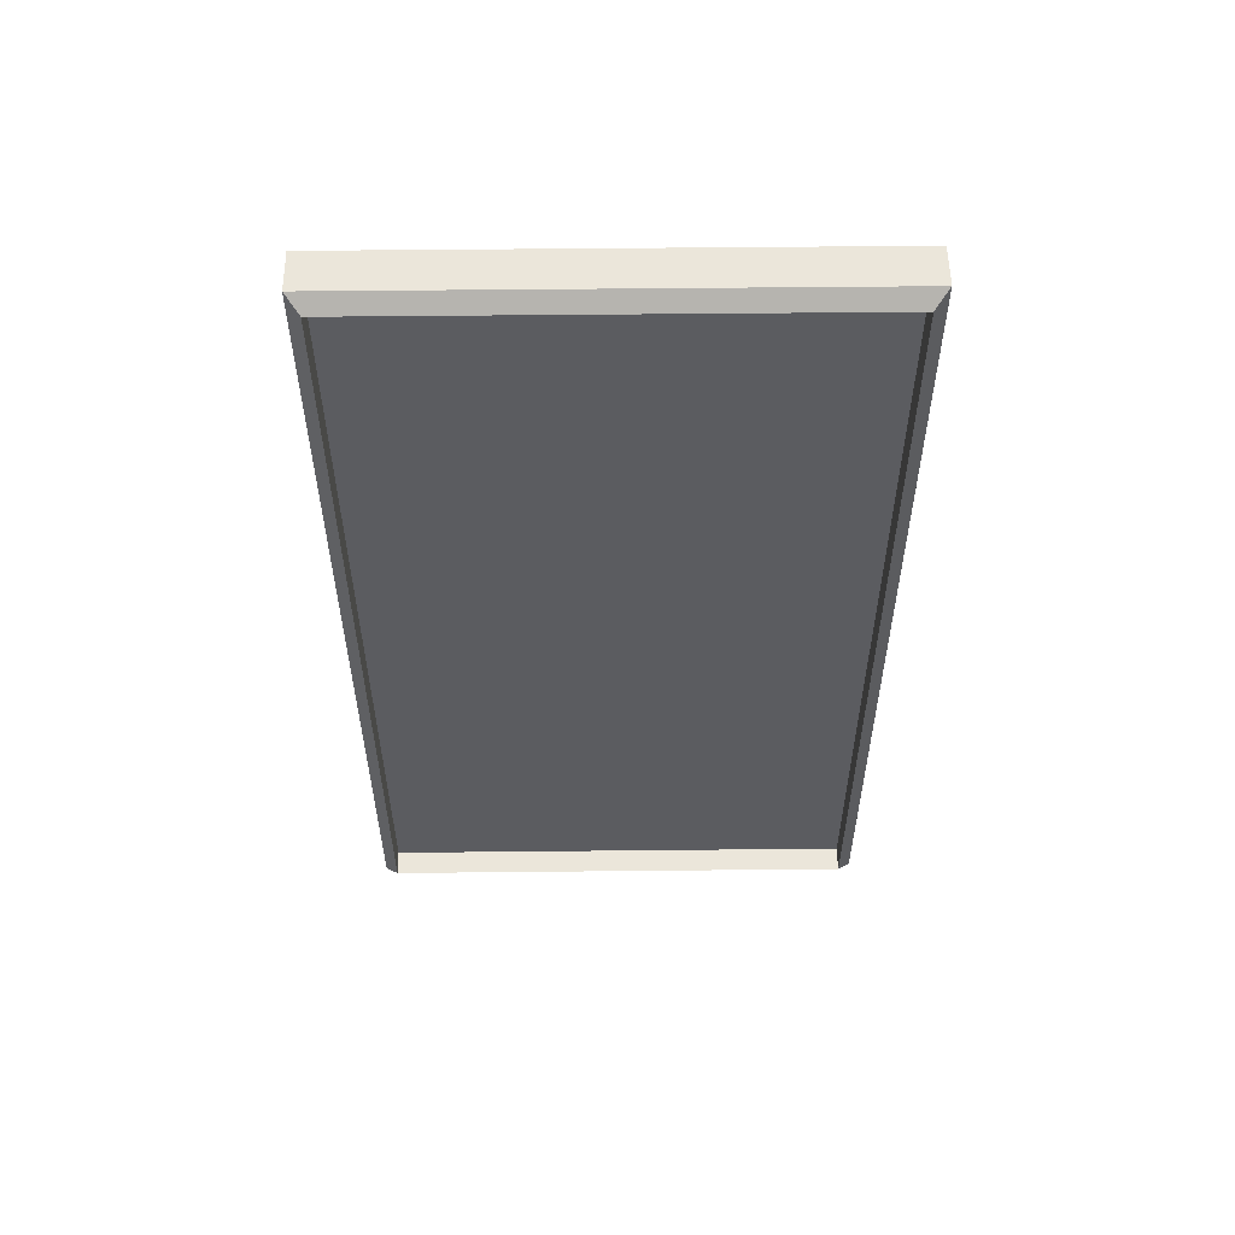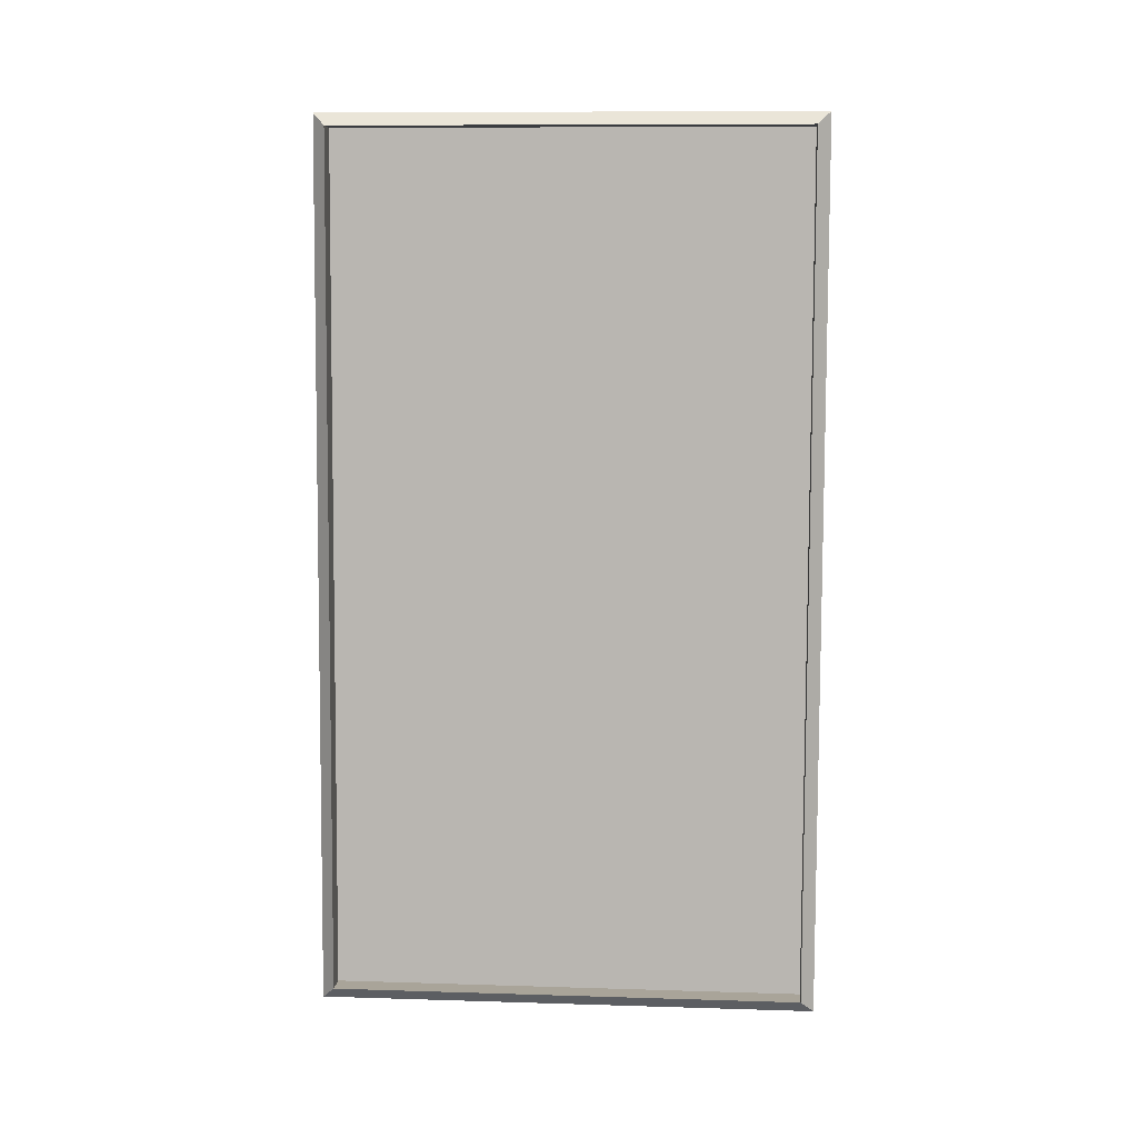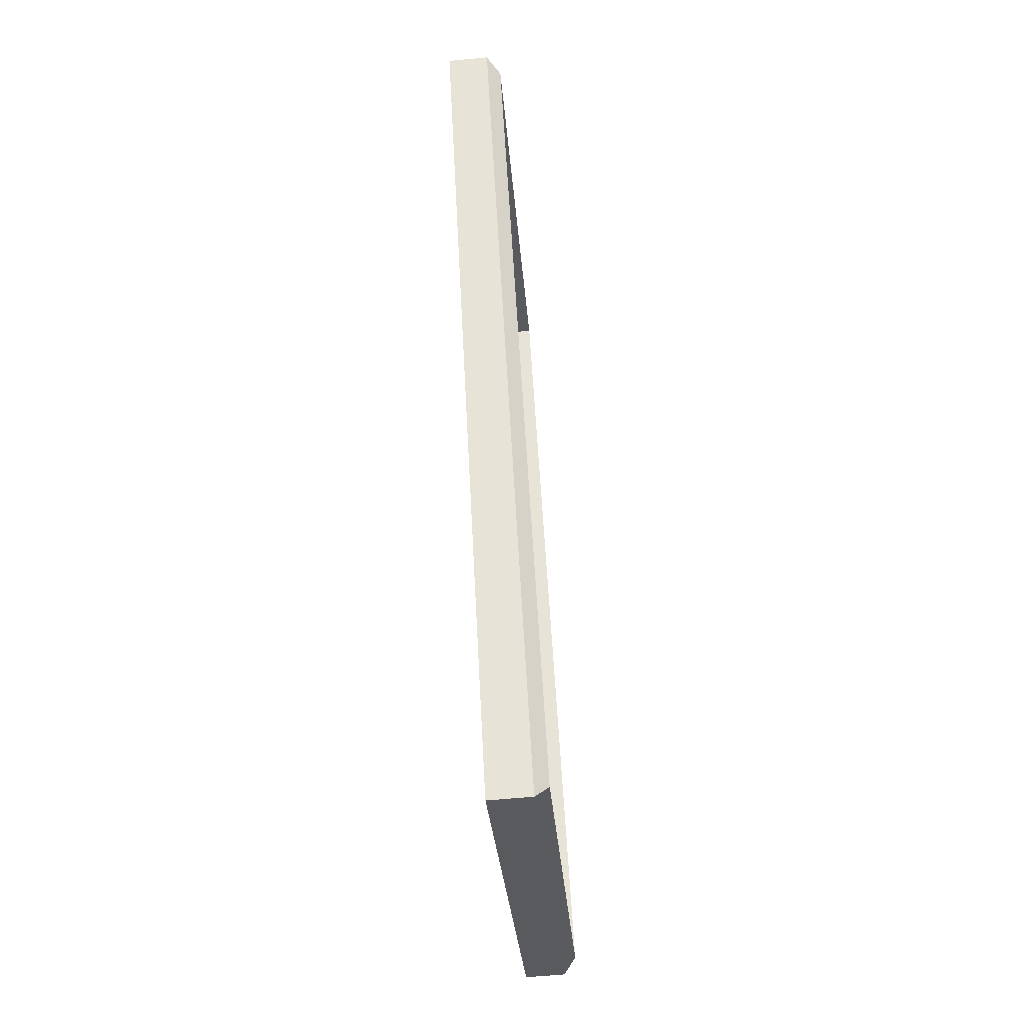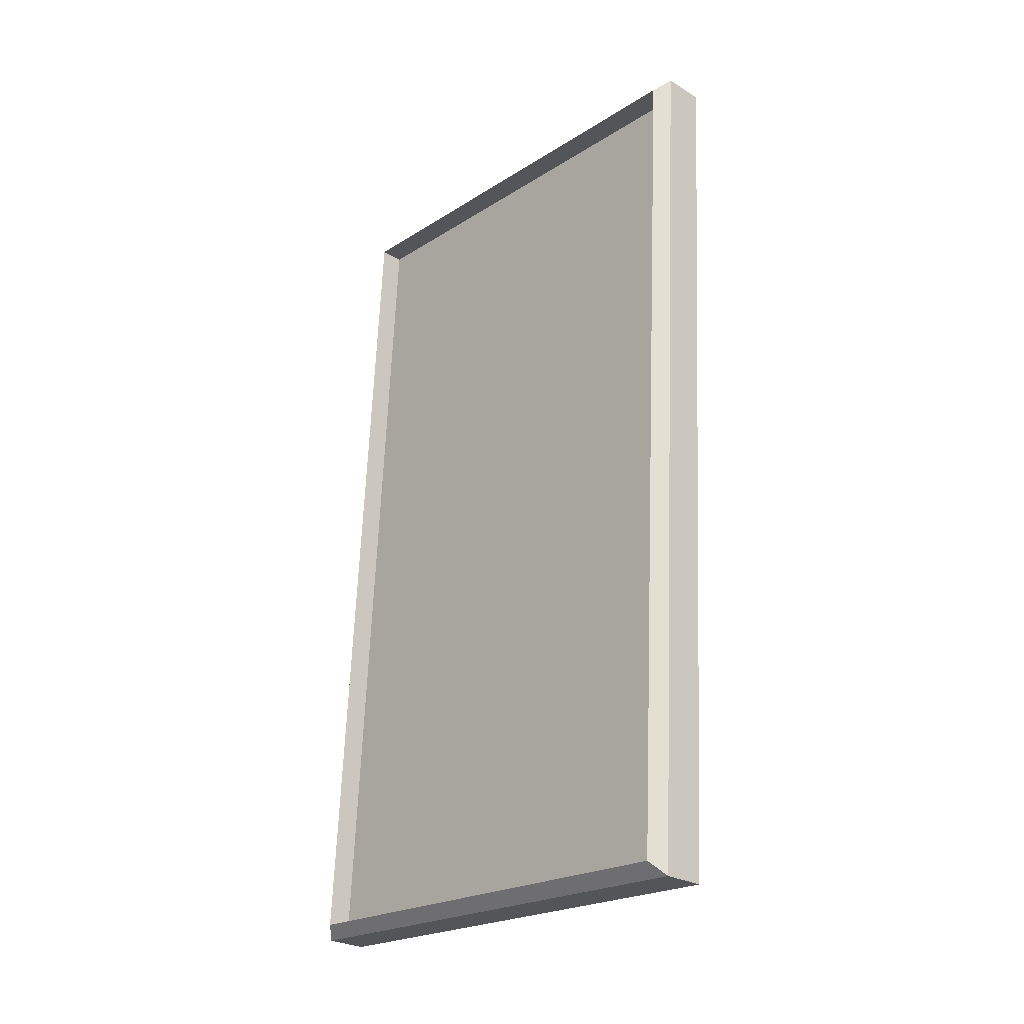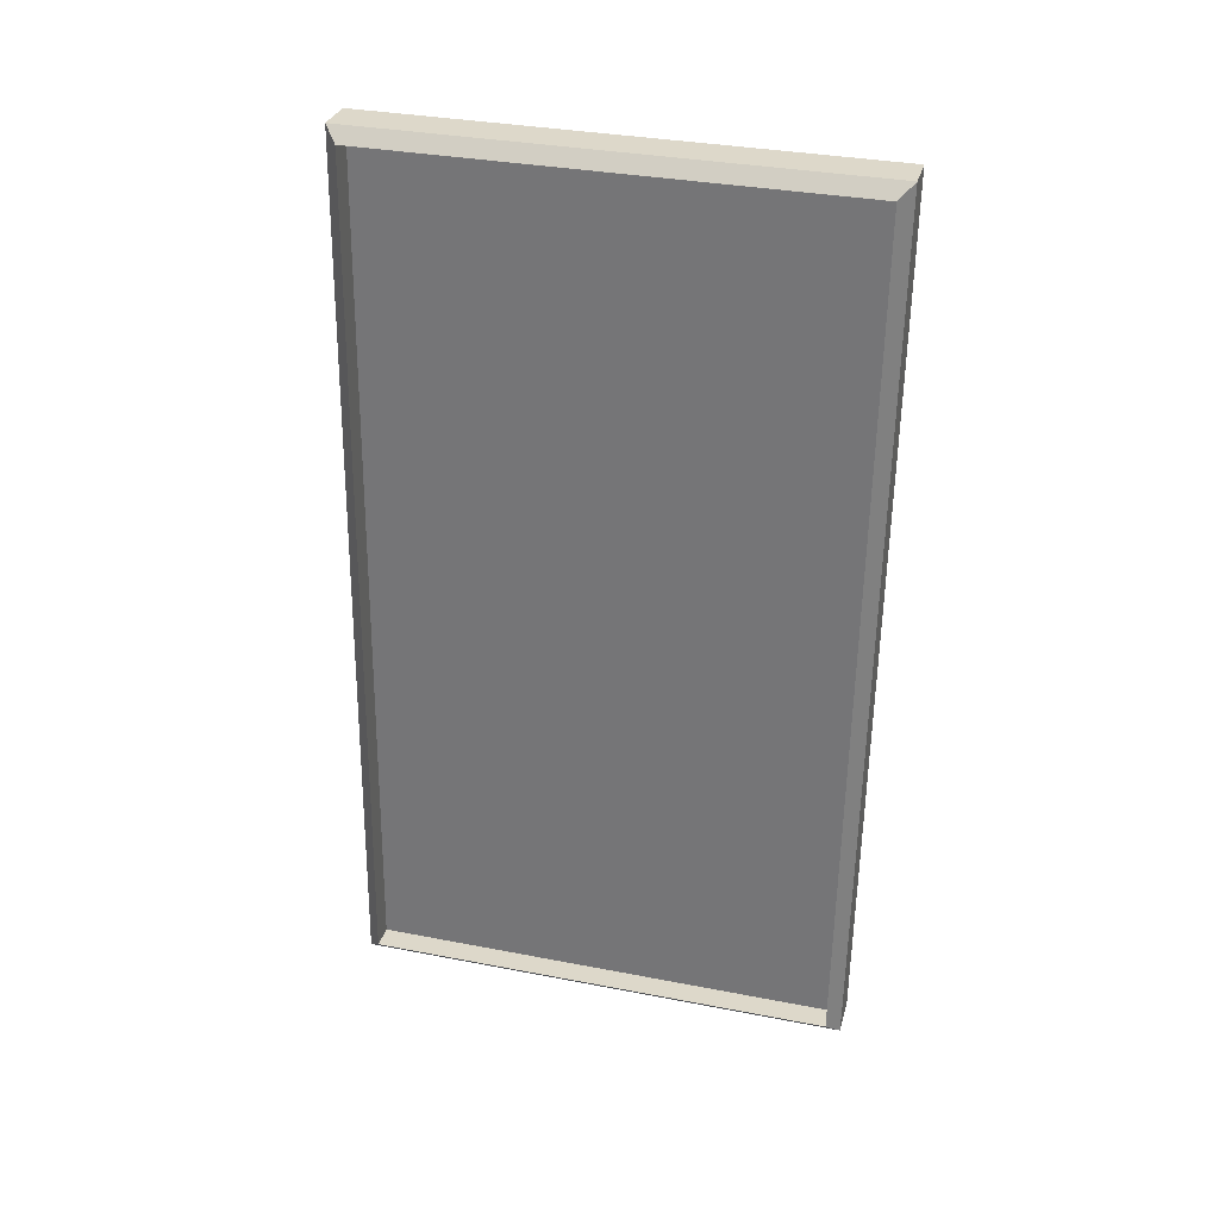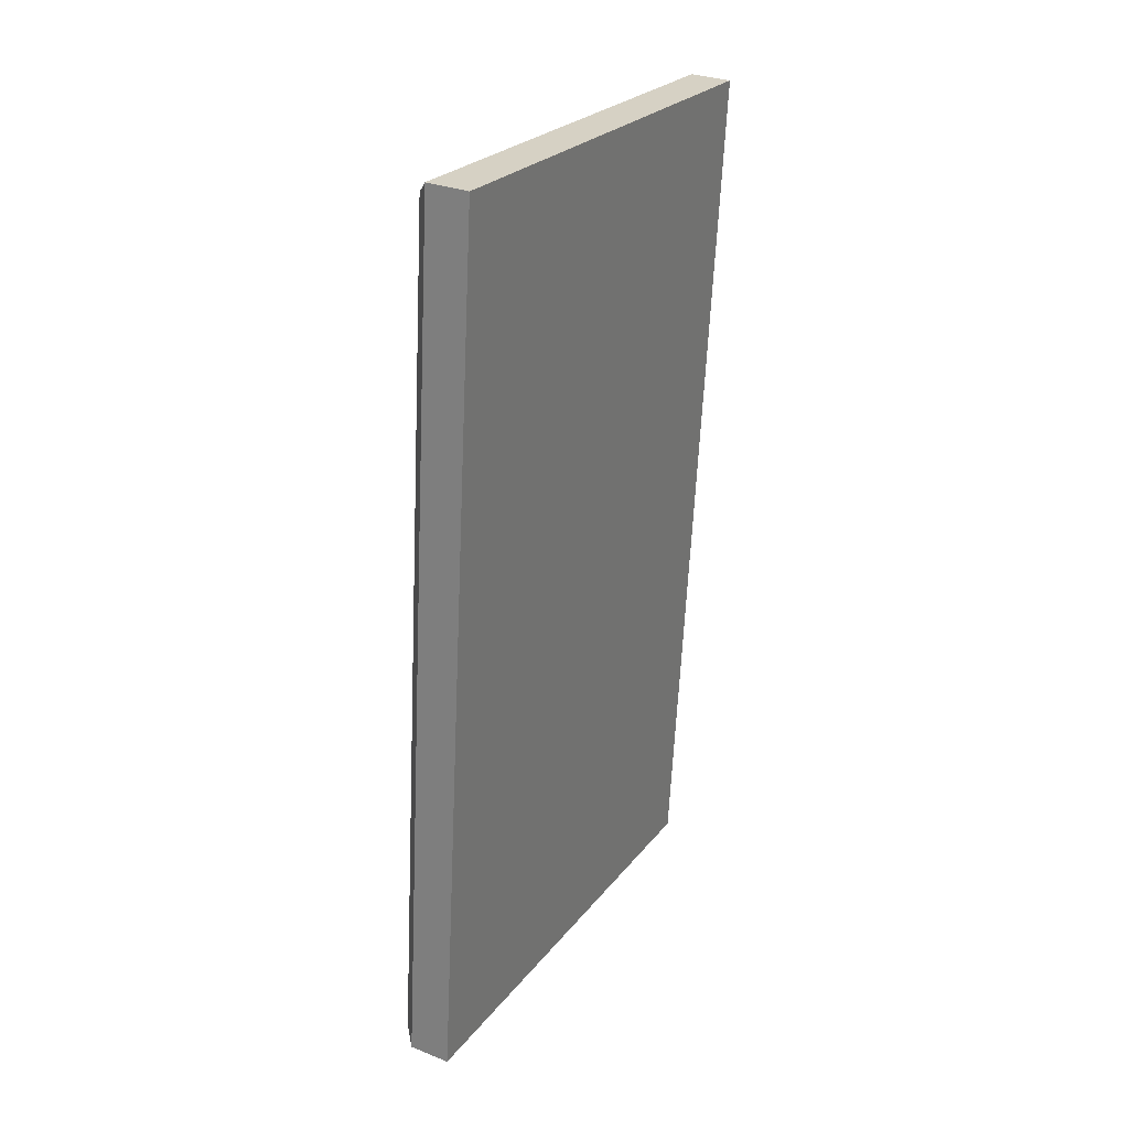
<metadata>
{"format":"obj","ext":"obj","renderer":"f3d","projection":"perspective","resolution":1024,"background":"white","views":[{"elev":57.7,"azim":89.4,"up":"+Z"},{"elev":10.3,"azim":94.4,"up":"+Z"},{"elev":-31.7,"azim":4.4,"up":"+Z"},{"elev":-22.4,"azim":137.3,"up":"+Z"},{"elev":33.8,"azim":104.7,"up":"+Z"},{"elev":25.1,"azim":-151.2,"up":"+Z"}]}
</metadata>
<code>
o 立方体_立方体.001
v -1.974 -9 15.92
v -1.974 9 15.92
v -0.2685 -9 -16.03
v -0.2685 9 -16.03
v 0.04846 -8.517 15.55
v -0.46 -9 16
v -0.46 9 16
v 0.04846 8.517 15.55
v 1.703 -8.517 -15.44
v 1.246 -9 -15.95
v 1.703 8.517 -15.44
v 1.246 9 -15.95
v 1.703 8.517 -15.44
v 1.703 -8.517 -15.44
v 0.04846 -8.517 15.55
v 0.04846 8.517 15.55
v 1.703 8.517 -15.44
v 1.703 -8.517 -15.44
v 0.04846 -8.517 15.55
v 0.04846 8.517 15.55
v 1.703 8.517 -15.44
v 1.703 -8.517 -15.44
v 0.04846 -8.517 15.55
v 0.04846 8.517 15.55
v 0.5035 8.517 -15.51
v 0.5035 -8.517 -15.51
v -1.151 -8.517 15.48
v -1.151 8.517 15.48
v 0.8049 8.517 -15.49
v 0.8049 -8.517 -15.49
v -0.8495 -8.517 15.5
v -0.8495 8.517 15.5
f 1 2 4 3
f 6 7 2 1
f 12 4 2 7
f 11 8 28 25
f 3 4 12 10
f 13 14 10 12
f 6 10 14 15
f 12 7 16 13
f 7 6 15 16
f 3 10 6 1
f 17 18 14 13
f 18 19 15 14
f 20 17 13 16
f 19 20 16 15
f 21 22 18 17
f 22 23 19 18
f 24 21 17 20
f 23 24 20 19
f 11 9 22 21
f 9 5 23 22
f 8 11 21 24
f 5 8 24 23
f 28 27 31 32
f 9 11 25 26
f 8 5 27 28
f 5 9 26 27
f 30 29 32 31
f 27 26 30 31
f 25 28 32 29
f 26 25 29 30

</code>
